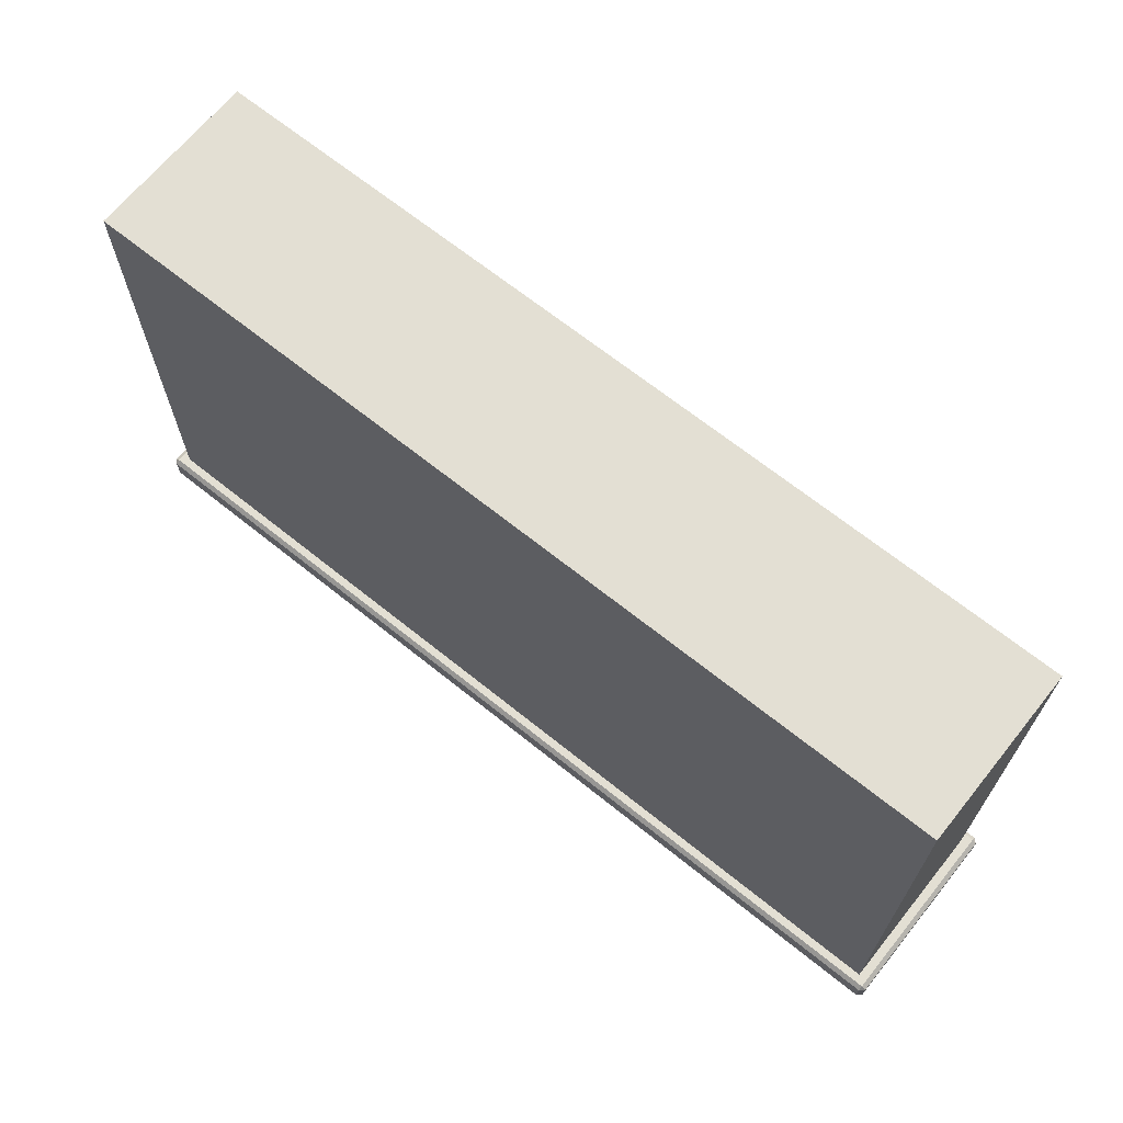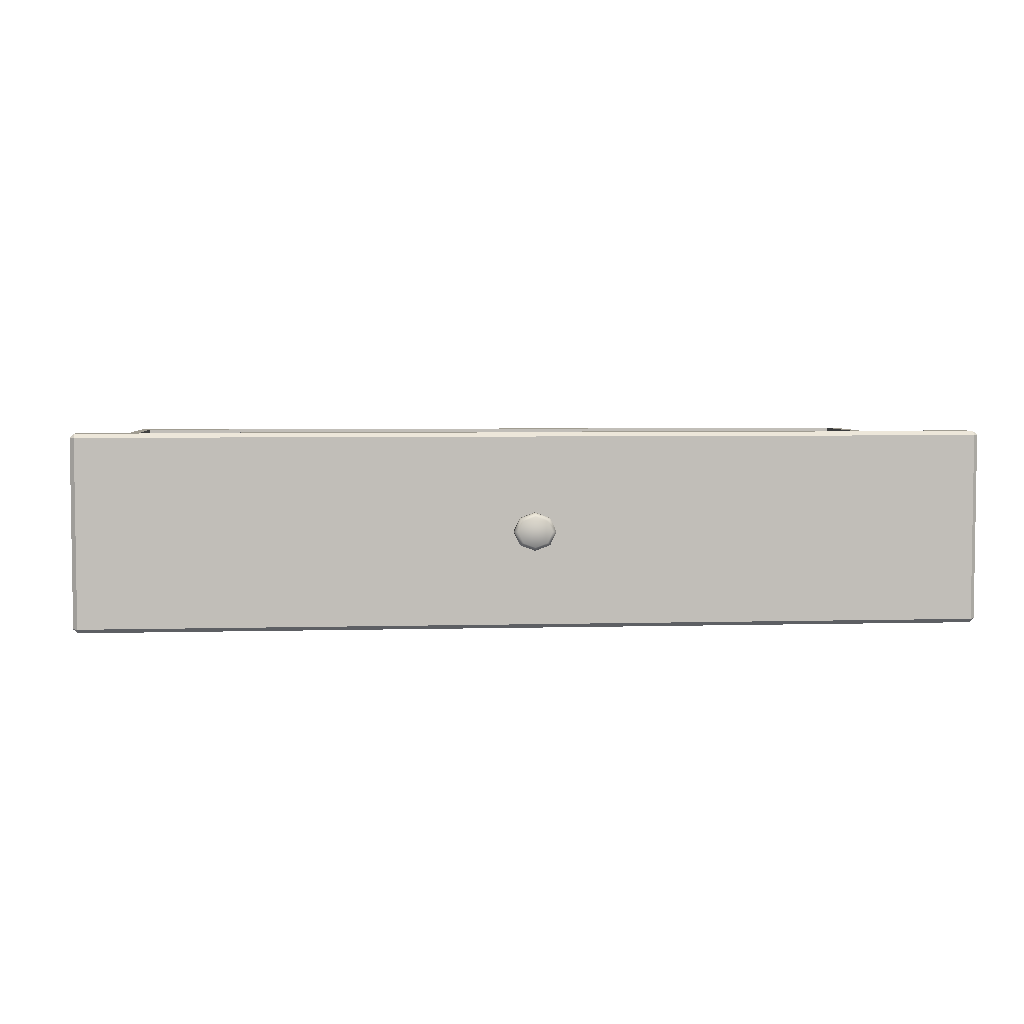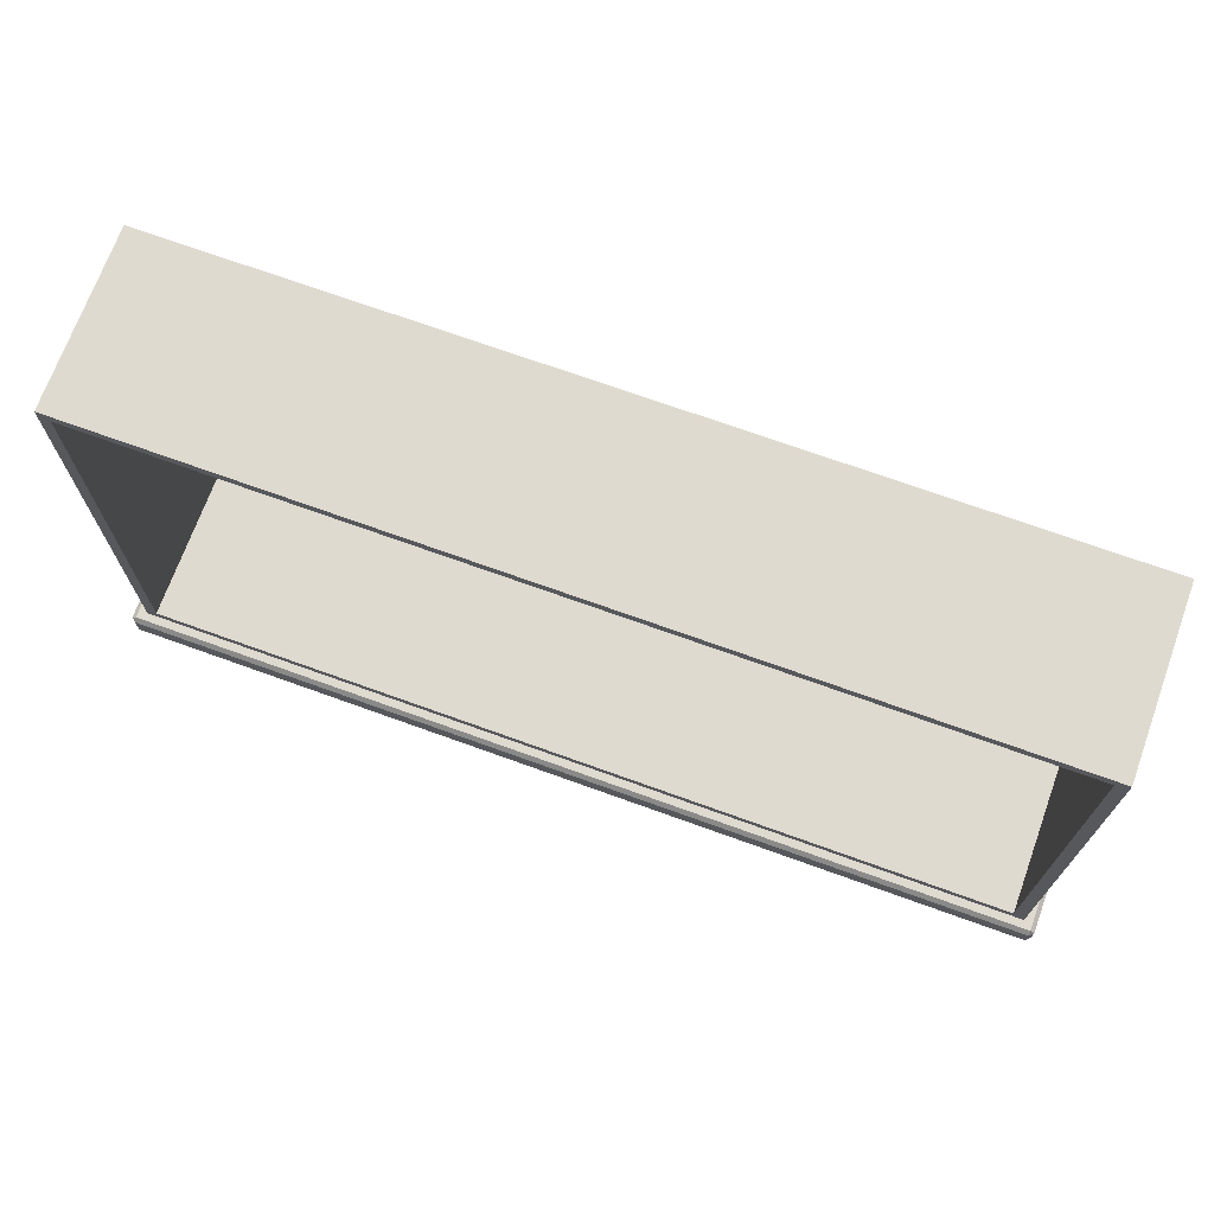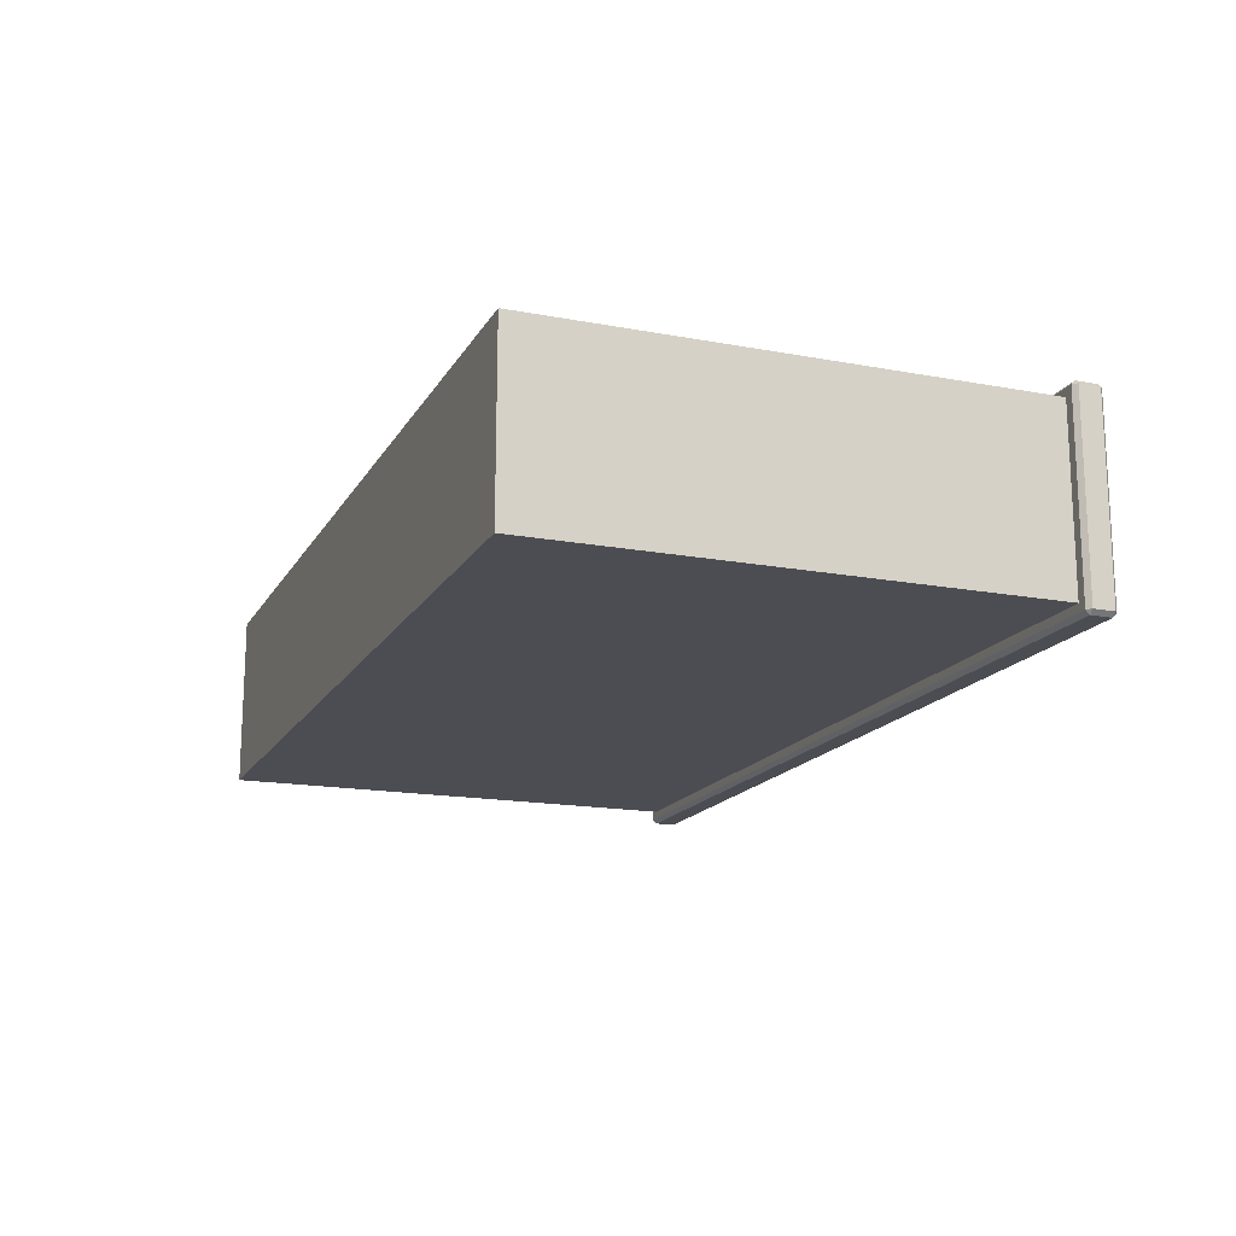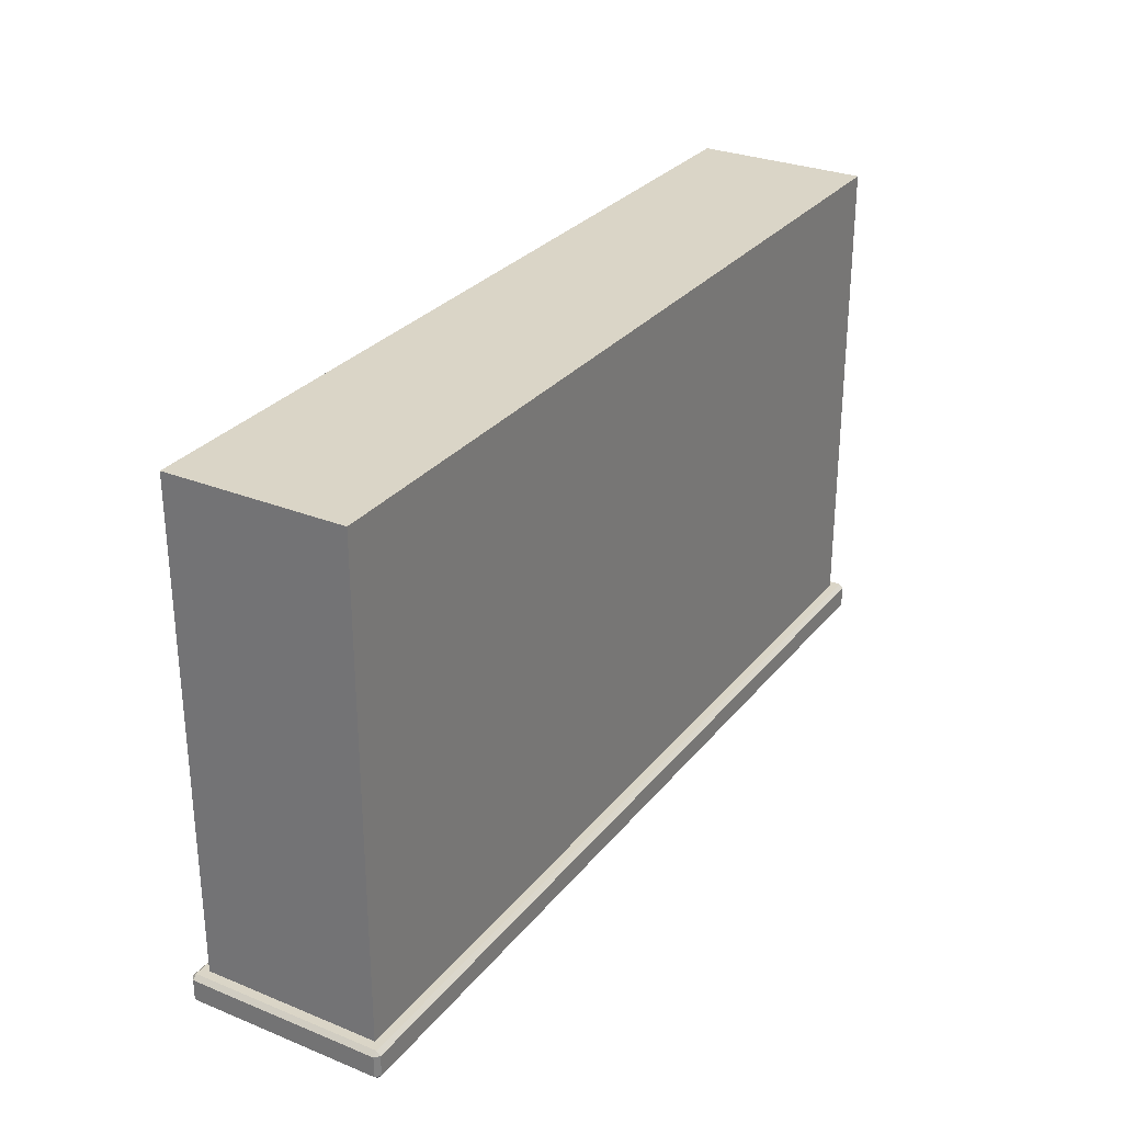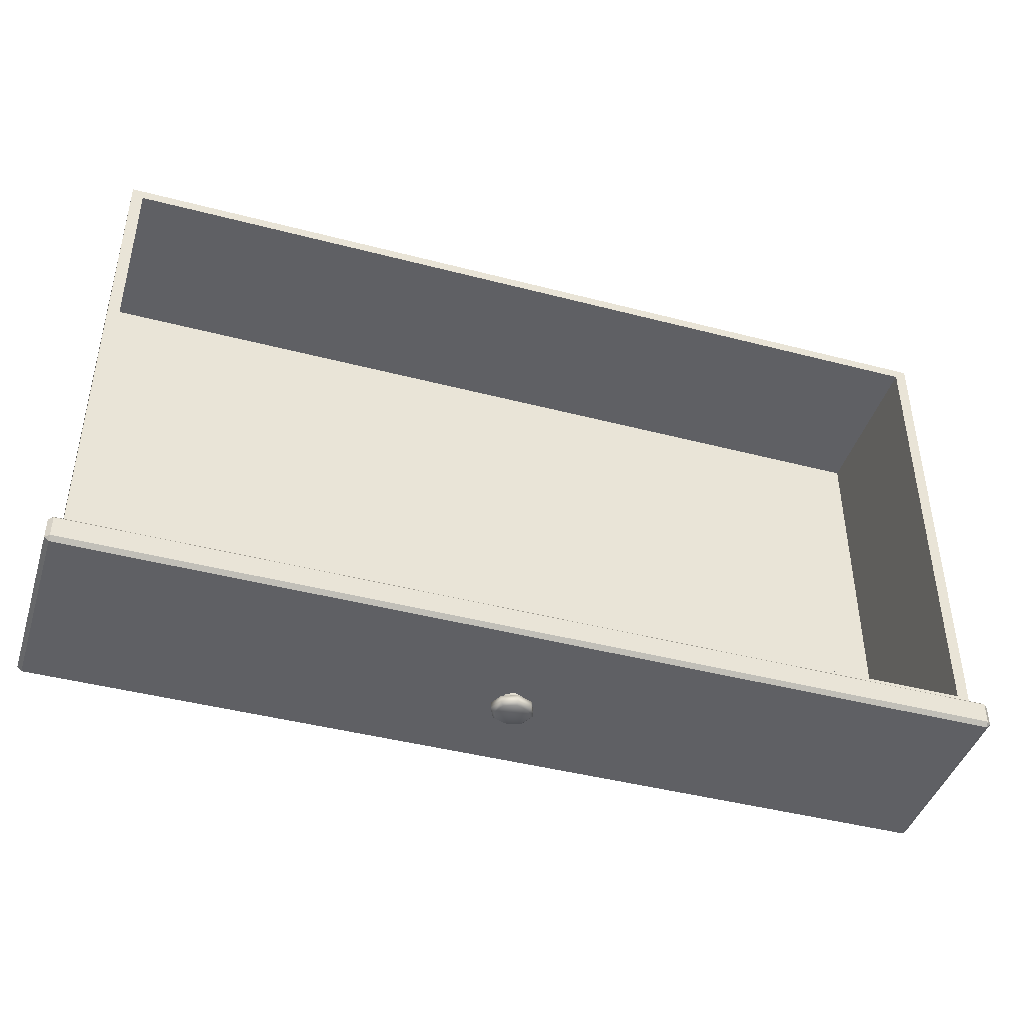
<metadata>
{"format":"obj","ext":"obj","renderer":"f3d","projection":"perspective","resolution":1024,"background":"white","views":[{"elev":67.1,"azim":-141.1,"up":"+Y"},{"elev":4.4,"azim":-5.1,"up":"+Z"},{"elev":70.8,"azim":19.9,"up":"+Y"},{"elev":-16.4,"azim":-111.0,"up":"+Z"},{"elev":29.0,"azim":121.0,"up":"+Y"},{"elev":-43.3,"azim":-17.2,"up":"+Y"}]}
</metadata>
<code>
o DresserDrawer_319_6
v 0.7404 -0.2143 -0.1749
v 0.7404 -0.2313 -0.1749
v 0.7404 -0.2313 -0.02186
v 0.7404 -0.2143 -0.02186
v 0.7367 -0.2345 -0.1749
v 0.004621 -0.2345 -0.1749
v 0.004621 -0.2345 -0.02186
v 0.7367 -0.2345 -0.02186
v 0.000976 -0.2143 -0.02186
v 0.000976 -0.2313 -0.02186
v 0.000976 -0.2313 -0.1749
v 0.000976 -0.2143 -0.1749
v 0.7367 -0.2143 -0.01858
v 0.7367 -0.2313 -0.01858
v 0.004621 -0.2313 -0.01858
v 0.004621 -0.2143 -0.01858
v 0.004621 -0.2143 -0.1782
v 0.004621 -0.2313 -0.1782
v 0.7367 -0.2313 -0.1782
v 0.7367 -0.2143 -0.1782
v 0.3535 -0.2417 -0.09825
v 0.3535 -0.2466 -0.09825
v 0.3585 -0.2466 -0.1091
v 0.3585 -0.2417 -0.1091
v 0.3585 -0.2417 -0.08737
v 0.3585 -0.2466 -0.08737
v 0.3707 -0.2391 -0.09
v 0.3707 -0.2417 -0.08286
v 0.3642 -0.2391 -0.09241
v 0.3615 -0.2391 -0.09825
v 0.3772 -0.2391 -0.09241
v 0.3828 -0.2417 -0.08737
v 0.3642 -0.2391 -0.1041
v 0.3707 -0.2417 -0.1136
v 0.3707 -0.2391 -0.1065
v 0.3828 -0.2417 -0.1091
v 0.3772 -0.2391 -0.1041
v 0.3878 -0.2417 -0.09825
v 0.3799 -0.2391 -0.09825
v 0.3642 -0.234 -0.1041
v 0.3615 -0.234 -0.09825
v 0.3642 -0.234 -0.09241
v 0.3878 -0.2466 -0.09825
v 0.3828 -0.2466 -0.08737
v 0.3828 -0.2466 -0.1091
v 0.3707 -0.234 -0.1065
v 0.3772 -0.234 -0.1041
v 0.3707 -0.2466 -0.1136
v 0.3707 -0.2466 -0.08286
v 0.3799 -0.234 -0.09825
v 0.3772 -0.234 -0.09241
v 0.3707 -0.234 -0.09
v 0.3608 -0.2492 -0.08942
v 0.3568 -0.2492 -0.09825
v 0.3707 -0.2492 -0.08577
v 0.3805 -0.2492 -0.08942
v 0.3846 -0.2492 -0.09825
v 0.3805 -0.2492 -0.1071
v 0.3707 -0.2492 -0.1107
v 0.3608 -0.2492 -0.1071
v 0.7367 -0.2111 -0.1749
v 0.004622 -0.2111 -0.1749
v 0.004622 -0.2111 -0.02186
v 0.7367 -0.2111 -0.02186
v 0.01164 -0.2111 -0.02815
v 0.01164 -0.2111 -0.1686
v 0.7297 -0.2111 -0.1686
v 0.7297 -0.2111 -0.02815
v 0.7297 0.1784 -0.1686
v 0.7297 0.1784 -0.02815
v 0.01164 0.1784 -0.02815
v 0.01164 0.1784 -0.1686
v 0.7203 0.1701 -0.02815
v 0.7203 0.1701 -0.1612
v 0.021 0.1701 -0.1612
v 0.021 0.1701 -0.02815
v 0.7203 -0.2028 -0.02815
v 0.021 -0.2028 -0.02815
v 0.021 -0.2028 -0.1612
v 0.7203 -0.2028 -0.1612
f 1 3 2
f 1 4 3
f 5 7 6
f 5 8 7
f 9 11 10
f 9 12 11
f 13 15 14
f 13 16 15
f 17 19 18
f 17 20 19
f 21 23 22
f 21 24 23
f 25 21 22
f 25 22 26
f 27 25 28
f 27 29 25
f 29 21 25
f 29 30 21
f 31 27 28
f 31 28 32
f 30 24 21
f 30 33 24
f 33 34 24
f 33 35 34
f 35 36 34
f 35 37 36
f 37 38 36
f 37 39 38
f 39 32 38
f 39 31 32
f 30 40 33
f 30 41 40
f 29 41 30
f 29 42 41
f 38 44 43
f 38 32 44
f 36 38 43
f 36 43 45
f 33 46 35
f 33 40 46
f 35 46 47
f 35 47 37
f 34 45 48
f 34 36 45
f 24 34 48
f 24 48 23
f 32 49 44
f 32 28 49
f 28 26 49
f 28 25 26
f 37 50 39
f 37 47 50
f 39 50 51
f 39 51 31
f 31 52 27
f 31 51 52
f 27 52 42
f 27 42 29
f 26 54 53
f 26 22 54
f 49 26 53
f 49 53 55
f 44 49 55
f 44 55 56
f 43 44 56
f 43 56 57
f 45 43 57
f 45 57 58
f 56 58 57
f 48 45 58
f 48 58 59
f 58 56 59
f 59 56 55
f 59 55 53
f 23 48 59
f 23 59 60
f 22 60 54
f 22 23 60
f 59 53 60
f 60 53 54
f 20 61 1
f 12 62 17
f 9 16 63
f 13 4 64
f 10 7 15
f 11 18 6
f 19 2 5
f 14 8 3
f 63 12 9
f 63 62 12
f 20 62 61
f 20 17 62
f 64 16 13
f 64 63 16
f 61 4 1
f 61 64 4
f 10 6 7
f 10 11 6
f 5 18 19
f 5 6 18
f 14 7 8
f 14 15 7
f 2 8 5
f 2 3 8
f 17 11 12
f 17 18 11
f 15 9 10
f 15 16 9
f 1 19 20
f 1 2 19
f 3 13 14
f 3 4 13
f 65 62 63
f 65 66 62
f 66 61 62
f 66 67 61
f 68 63 64
f 68 65 63
f 67 68 64
f 67 64 61
f 69 71 70
f 69 72 71
f 73 75 74
f 73 76 75
f 66 71 72
f 66 65 71
f 67 72 69
f 67 66 72
f 68 69 70
f 68 67 69
f 77 65 68
f 77 78 65
f 76 70 71
f 76 73 70
f 78 71 65
f 78 76 71
f 73 68 70
f 73 77 68
f 79 74 75
f 79 80 74
f 78 80 79
f 78 77 80
f 76 79 75
f 76 78 79
f 77 74 80
f 77 73 74

</code>
